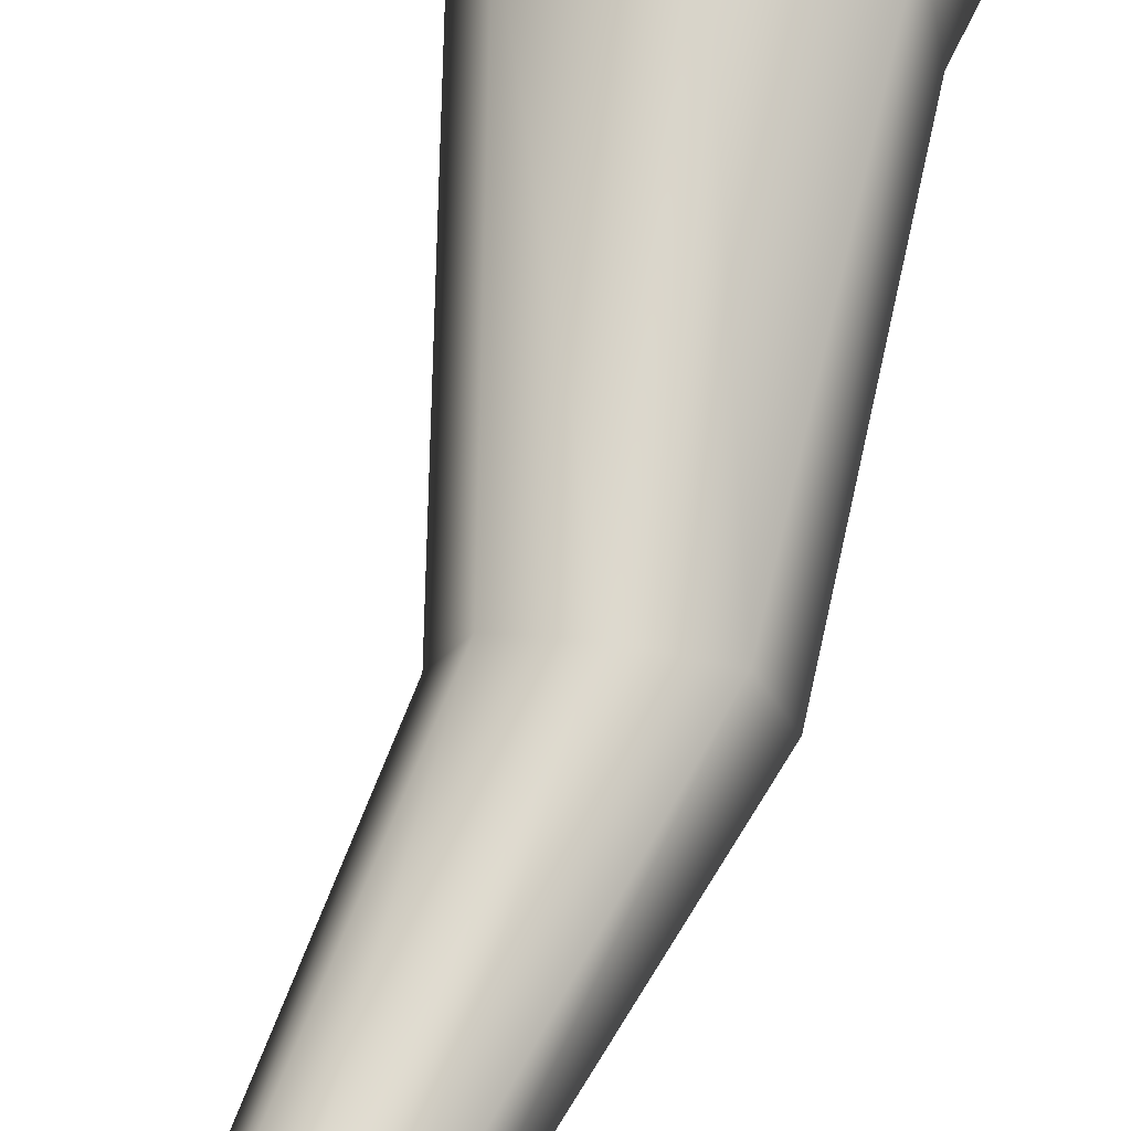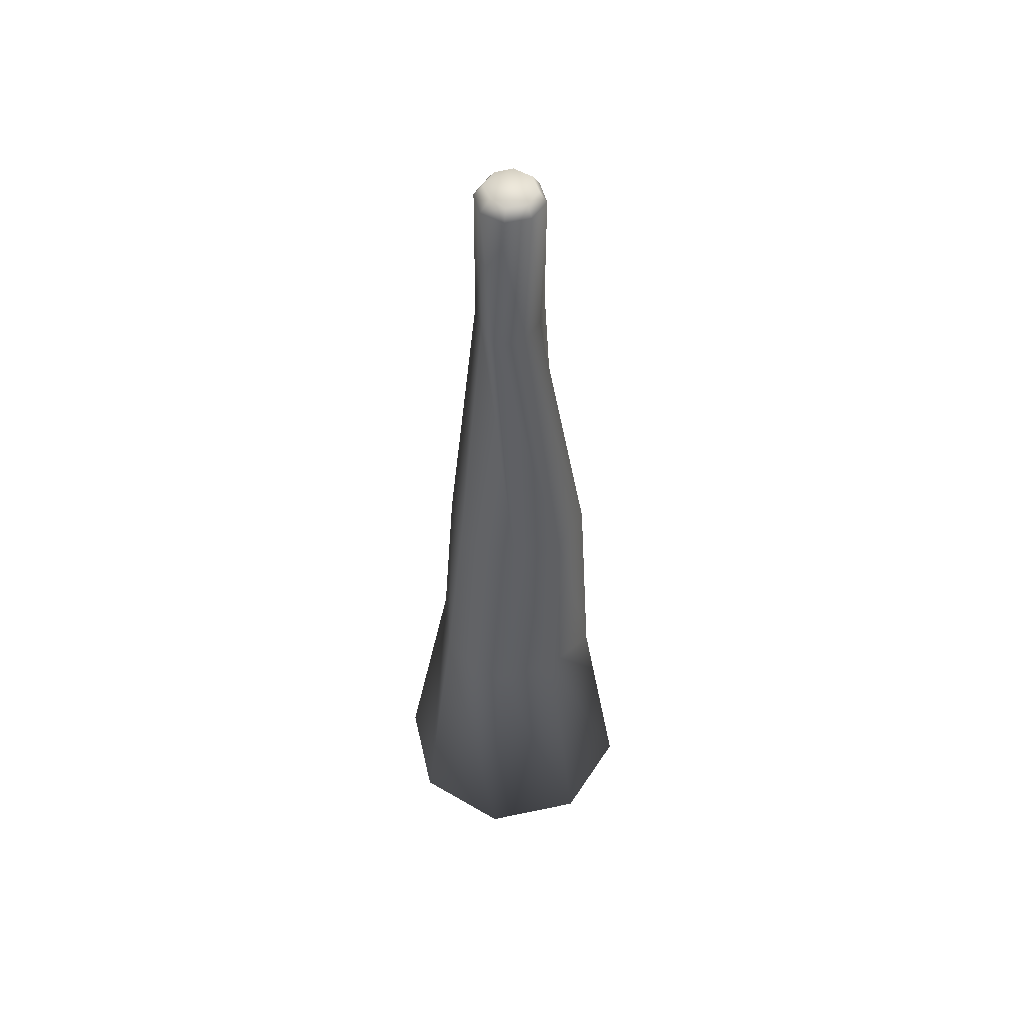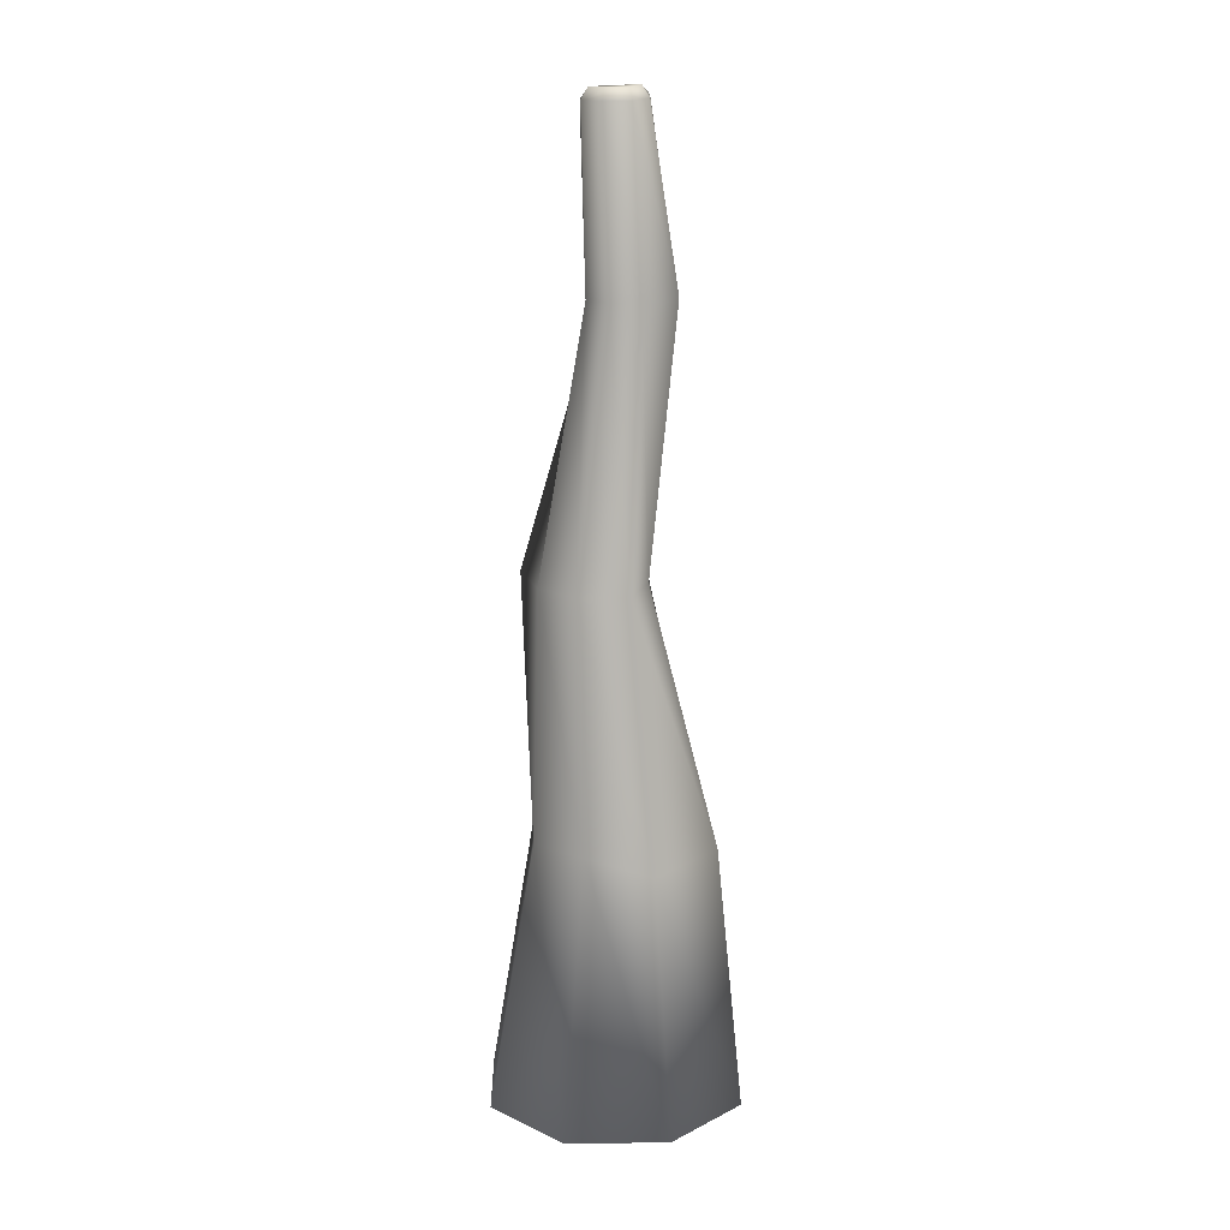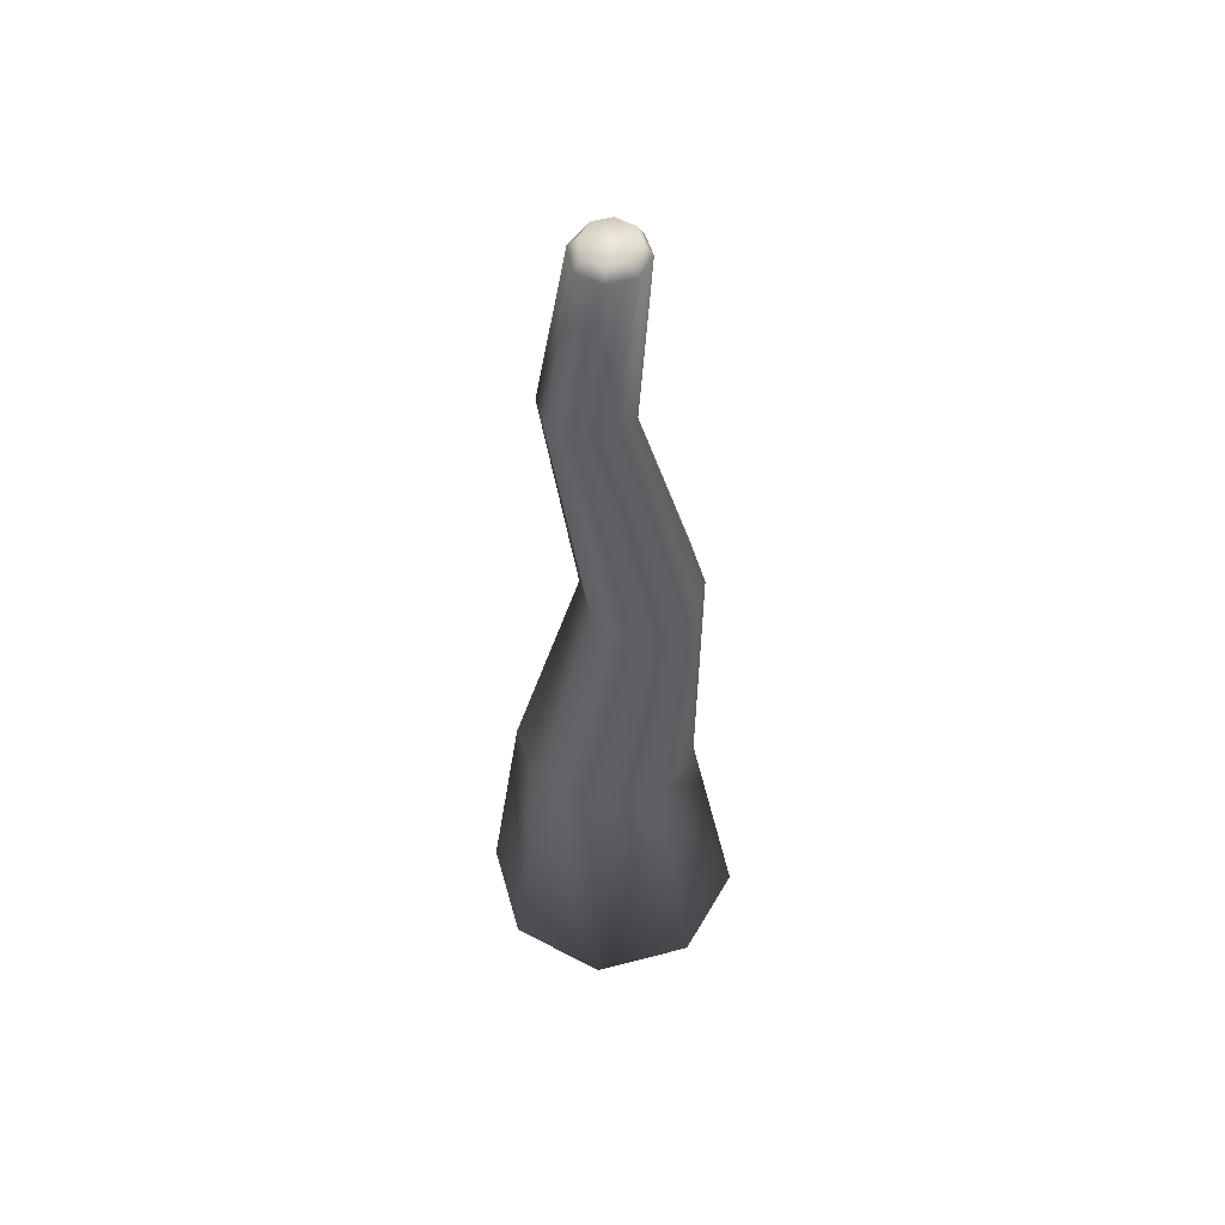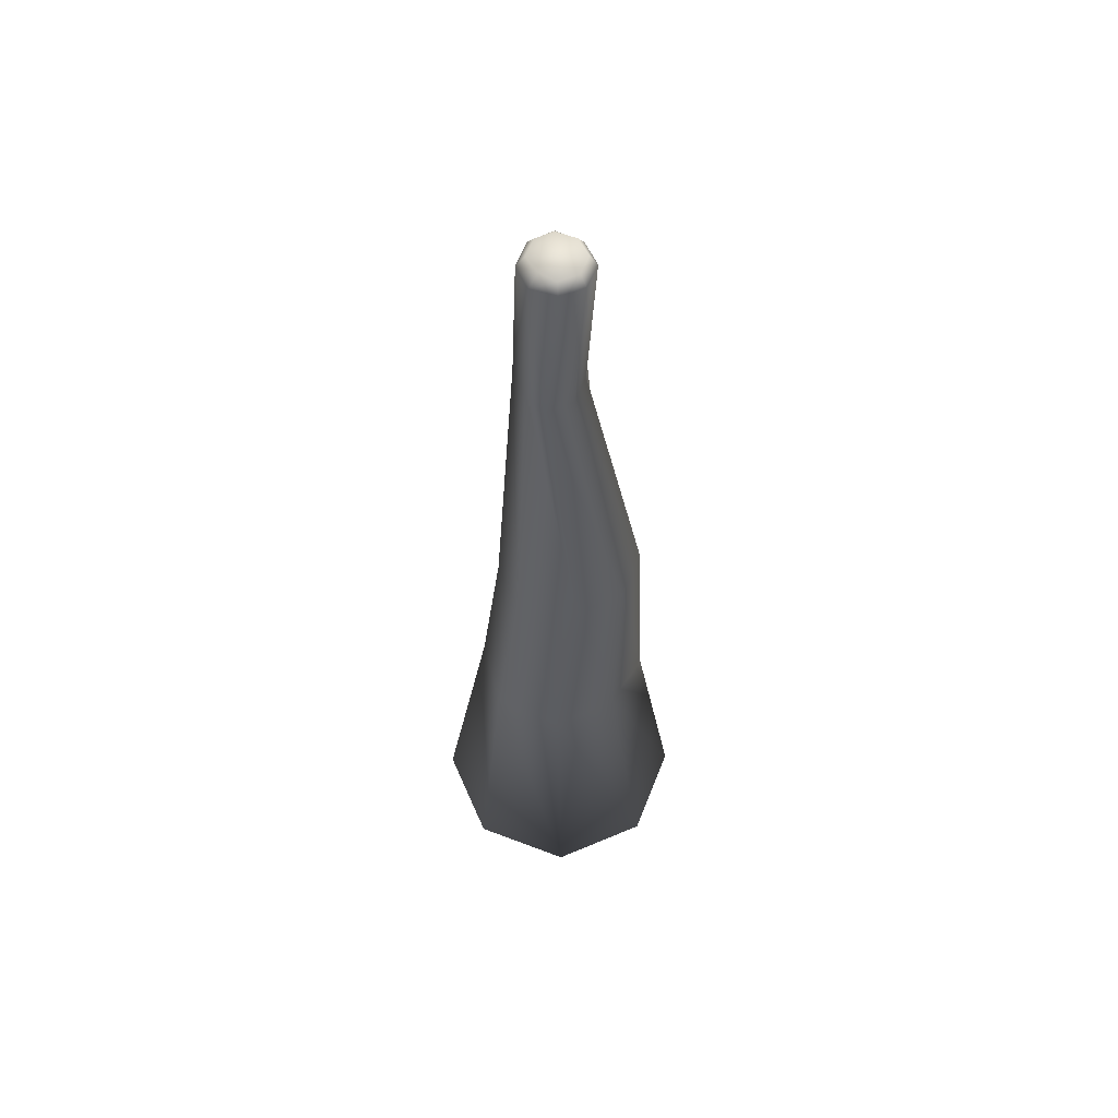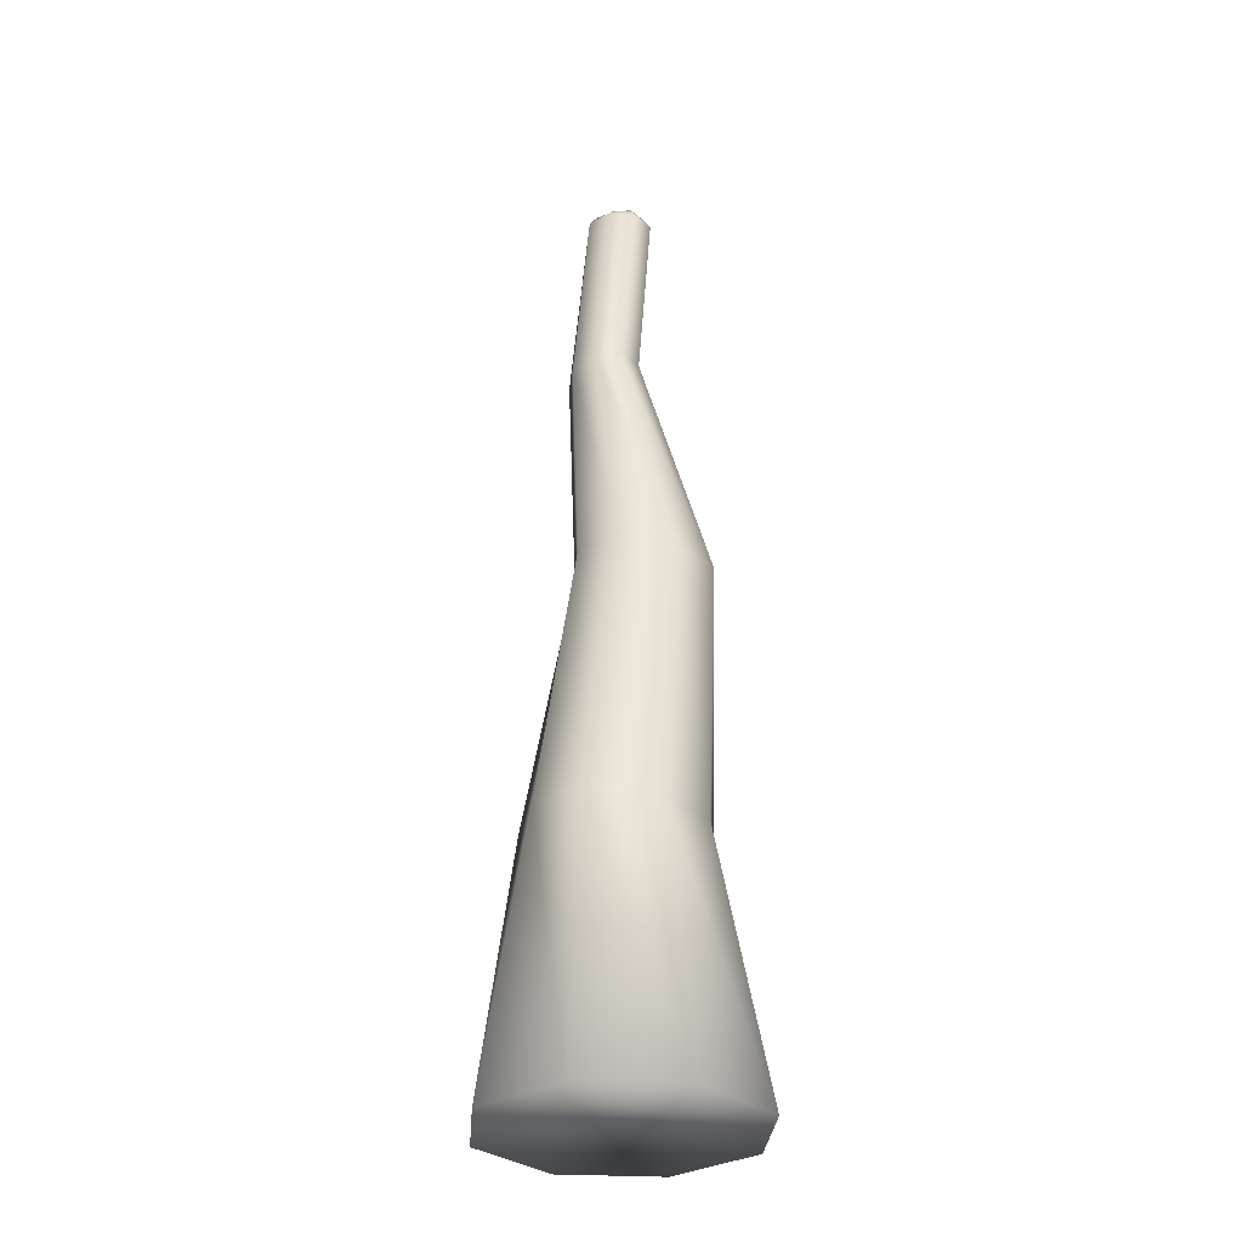
<metadata>
{"format":"obj","ext":"obj","renderer":"f3d","projection":"perspective","resolution":1024,"background":"white","views":[{"elev":66.1,"azim":-165.5,"up":"+Z"},{"elev":52.4,"azim":-125.3,"up":"+Y"},{"elev":15.7,"azim":-68.6,"up":"+Y"},{"elev":54.1,"azim":141.9,"up":"+Y"},{"elev":59.2,"azim":-136.0,"up":"+Y"},{"elev":-30.9,"azim":-161.9,"up":"+Y"}]}
</metadata>
<code>
o Cylinder.001
v 2 0.001924 -0.2476
v 1.865 0.9797 -0.08921
v 2.175 0.001924 -0.1751
v 1.892 0.4993 -0.1133
v 2.248 0.001924 0
v 2.123 0.5228 -0.09855
v 2.175 0.001924 0.1751
v 2.038 0.9835 -0.1245
v 2 0.001924 0.2476
v 2.089 1.459 -0.02183
v 1.825 0.001924 0.1751
v 2.037 1.459 -0.04316
v 1.752 0.001924 -0
v 1.953 0.9835 -0.1596
v 1.825 0.001924 -0.1751
v 2.014 0.5156 -0.1631
v 2.003 1.808 -0.0426
v 2.004 1.786 -0.06449
v 2.039 1.807 -0.03472
v 2.05 1.786 -0.04608
v 2.054 1.807 0.001105
v 2.07 1.786 0.001035
v 2.04 1.811 0.0312
v 2.05 1.794 0.0426
v 2.004 1.811 0.04584
v 2.003 1.79 0.06039
v 1.969 1.808 0.03588
v 1.959 1.786 0.04512
v 1.955 1.808 0.000333
v 1.941 1.786 0.000282
v 1.969 1.808 -0.0352
v 1.959 1.786 -0.04442
v 1.988 1.457 -0.04877
v 2.113 1.456 0.02719
v 2.073 0.9835 -0.03973
v 2.181 0.5202 -0.001519
v 2.089 1.459 0.08116
v 2.038 0.9835 0.04502
v 2.146 0.5278 0.1086
v 2.037 1.462 0.1018
v 1.953 0.9835 0.08012
v 2.02 0.486 0.1892
v 1.988 1.457 0.05422
v 1.865 0.9797 0.08028
v 1.878 0.4752 0.1225
v 1.967 1.457 0.002728
v 1.83 0.9797 -0.004462
v 1.849 0.5048 0.001626
f 33 32 18 12
f 34 22 24 37
f 37 24 26 40
f 40 26 28 43
f 43 28 30 46
f 46 30 32 33
f 12 18 20 10
f 3 6 36 5
f 10 20 22 34
f 1 3 5 7 9 11 13 15
f 20 18 17 19
f 22 20 19 21
f 24 22 21 23
f 26 24 23 25
f 28 26 25 27
f 30 28 27 29
f 32 30 29 31
f 18 32 31 17
f 19 17 31 29 27 25 23 21
f 6 8 35 36
f 8 10 34 35
f 1 16 6 3
f 16 14 8 6
f 14 12 10 8
f 13 48 4 15
f 48 47 2 4
f 47 46 33 2
f 11 45 48 13
f 45 44 47 48
f 44 43 46 47
f 9 42 45 11
f 42 41 44 45
f 41 40 43 44
f 7 39 42 9
f 39 38 41 42
f 38 37 40 41
f 5 36 39 7
f 36 35 38 39
f 35 34 37 38
f 15 4 16 1
f 4 2 14 16
f 2 33 12 14

</code>
